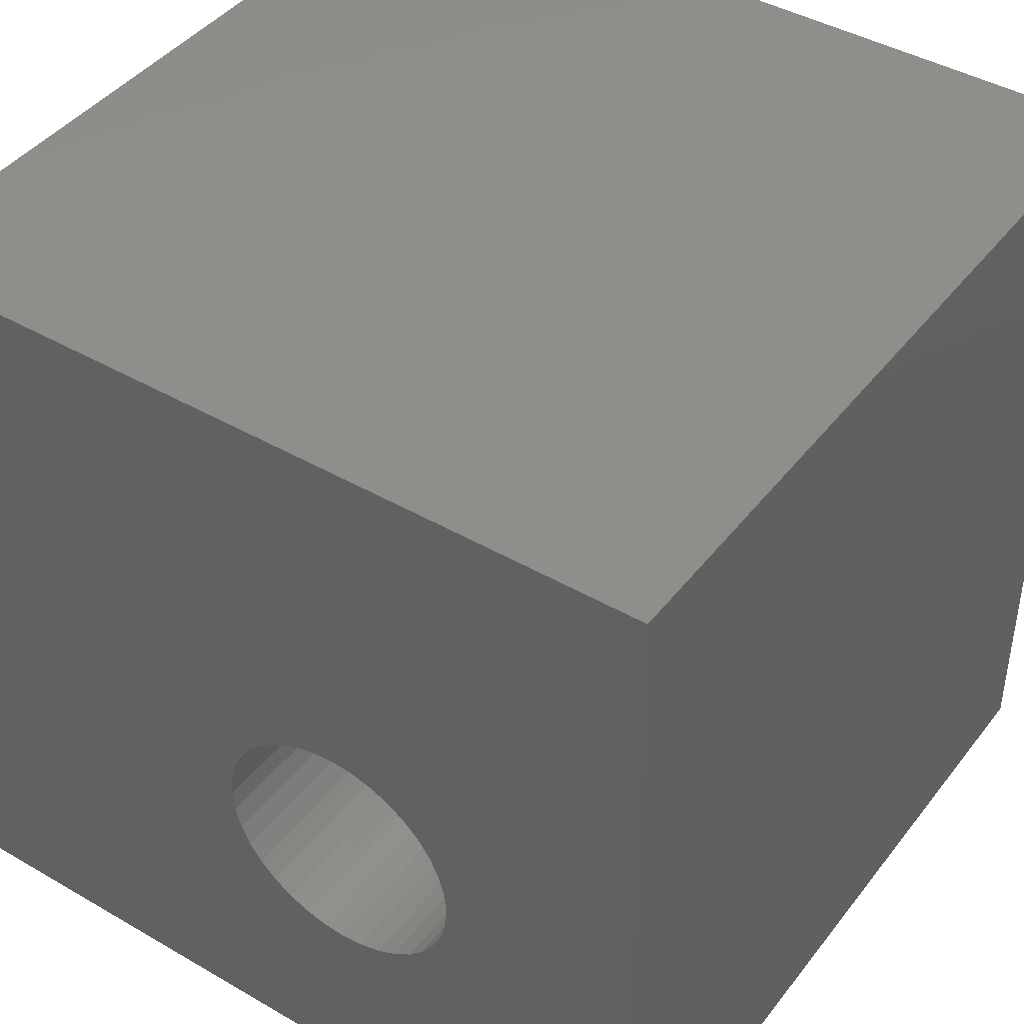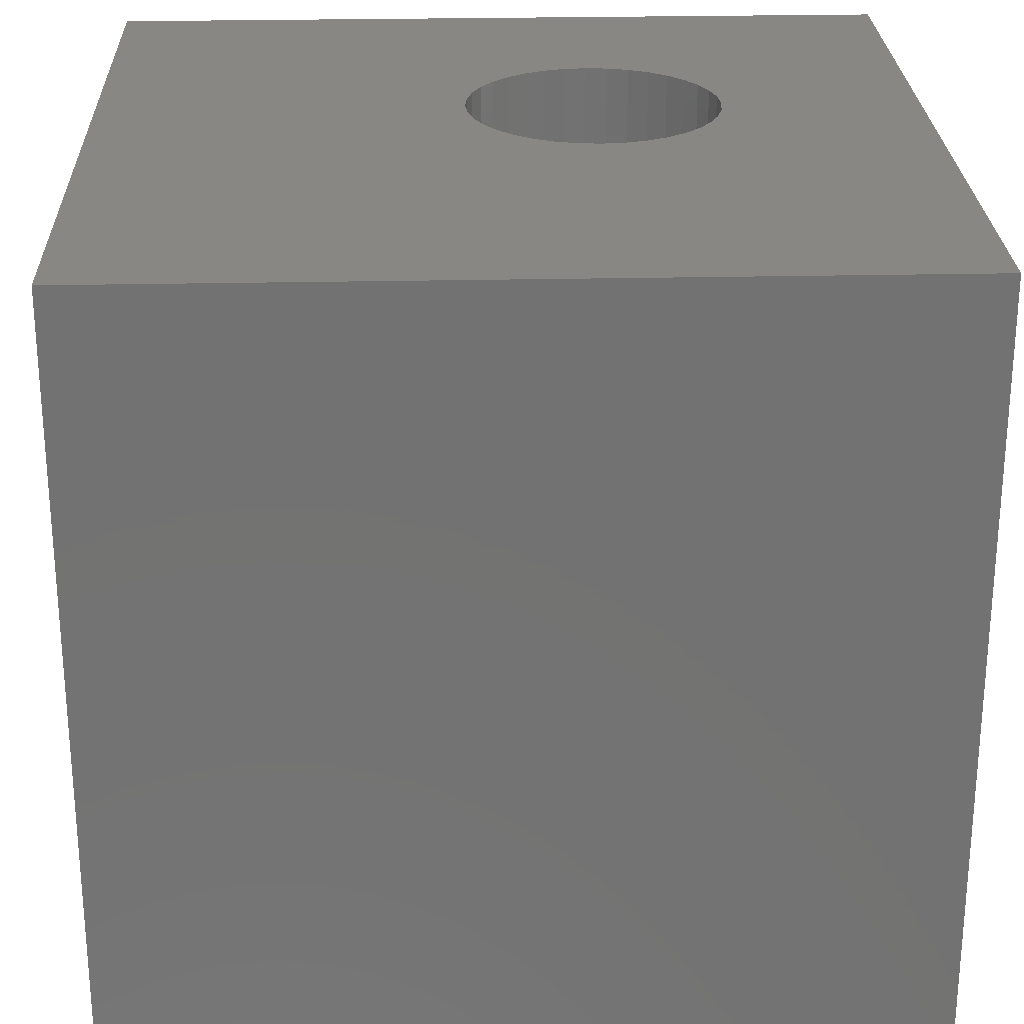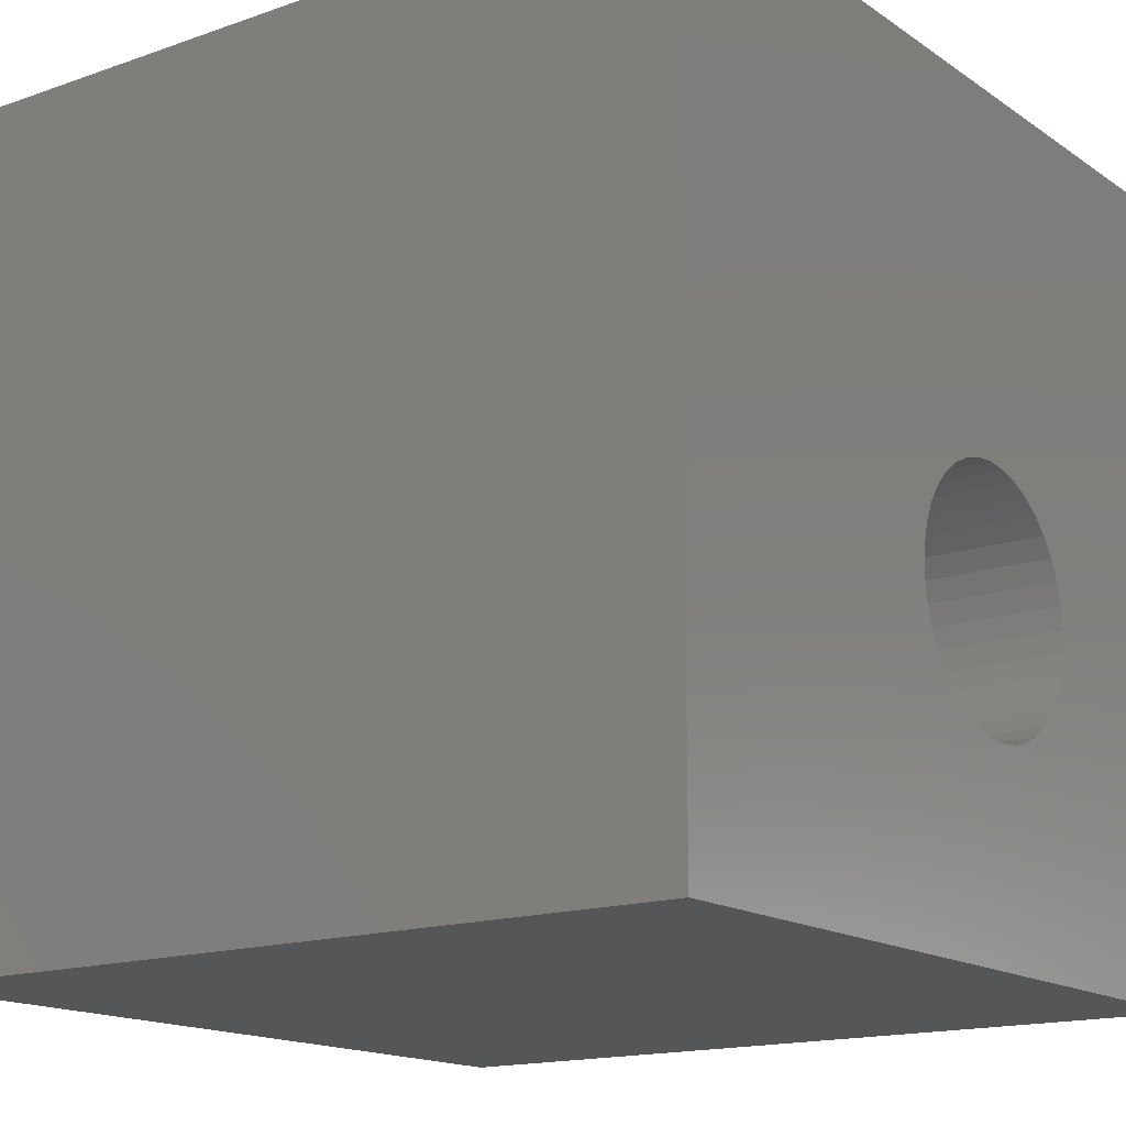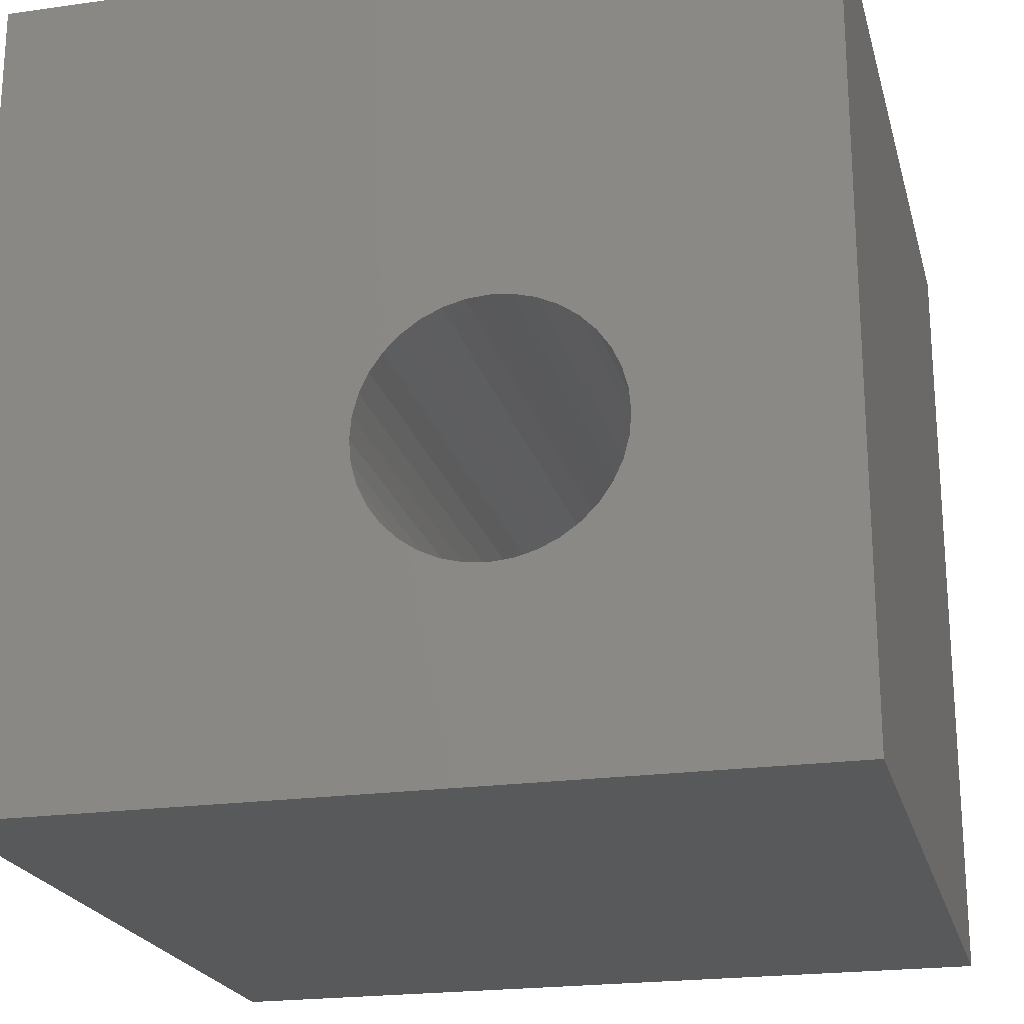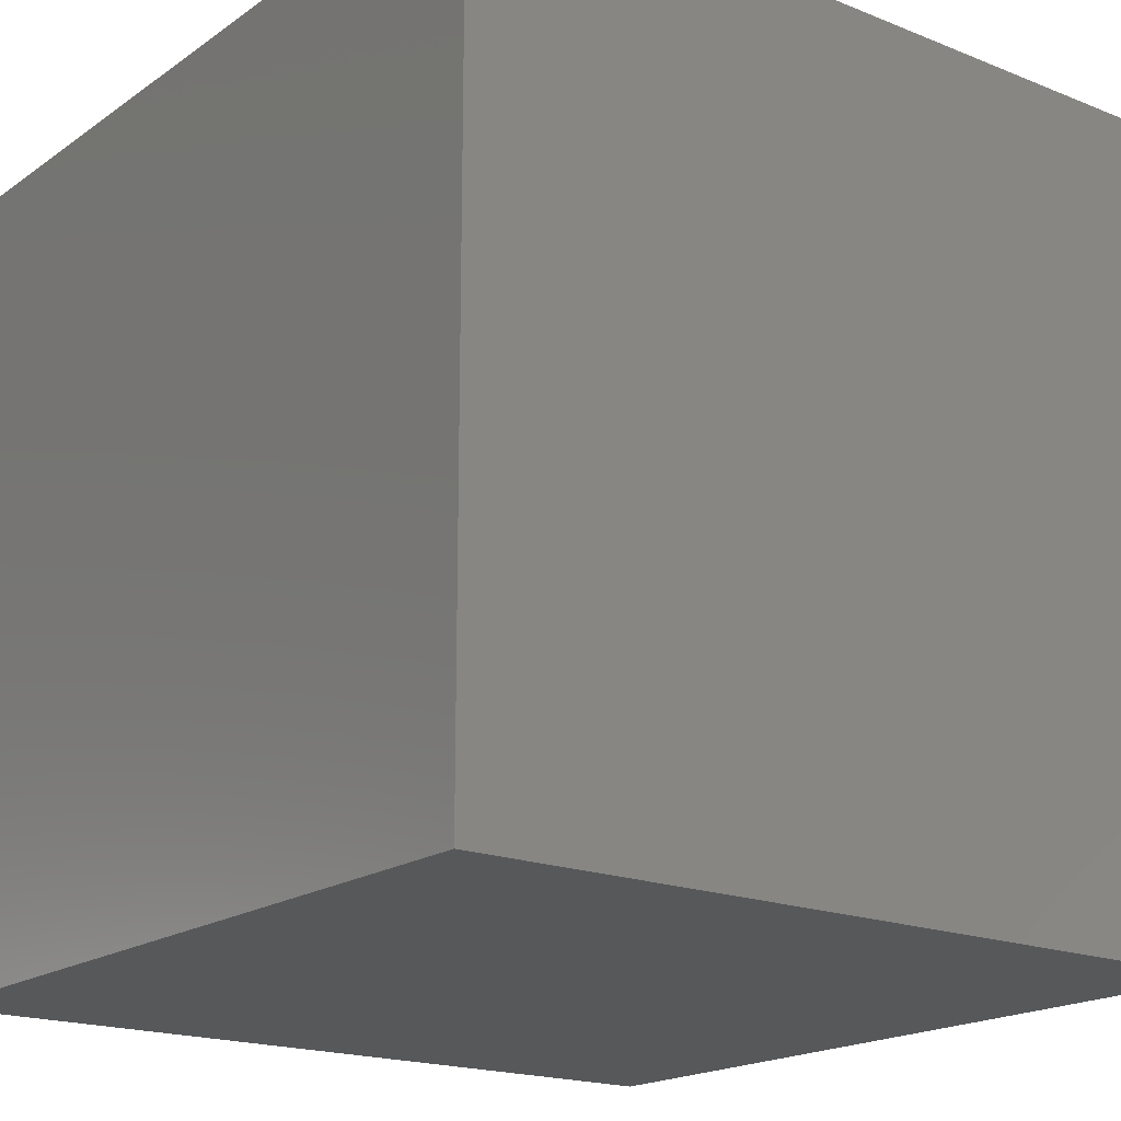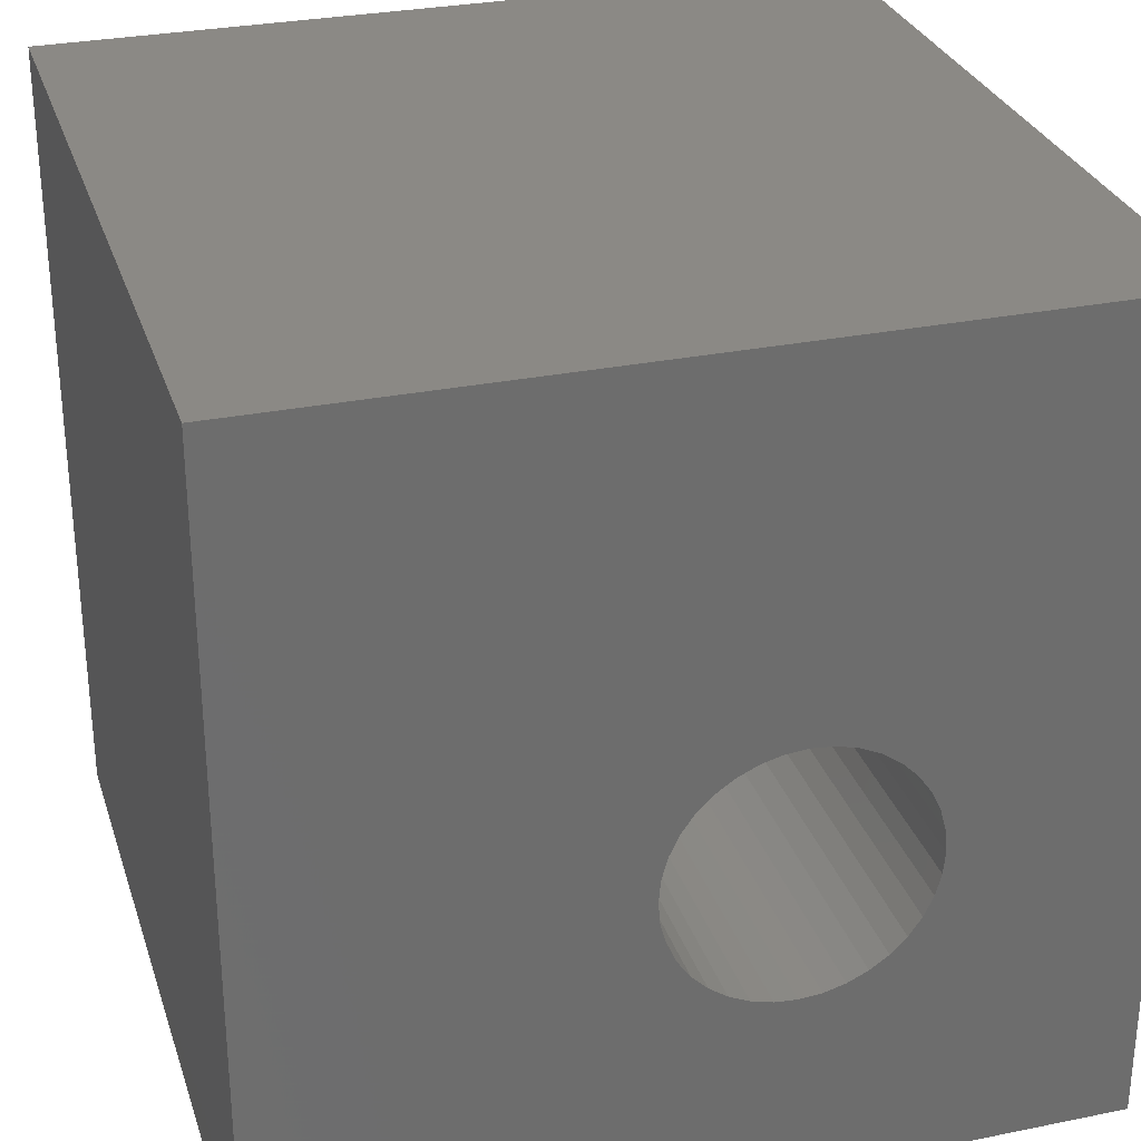
<metadata>
{"format":"stl","ext":"stl","renderer":"f3d","projection":"perspective","resolution":1024,"background":"white","views":[{"elev":42.8,"azim":34.6,"up":"+Y"},{"elev":25.6,"azim":-92.0,"up":"+Z"},{"elev":-15.8,"azim":-53.9,"up":"+Y"},{"elev":-21.6,"azim":14.0,"up":"+Y"},{"elev":-18.6,"azim":142.5,"up":"+Z"},{"elev":29.6,"azim":-16.6,"up":"+Y"}]}
</metadata>
<code>
# stl→obj: 80 verts, 156 faces
v 0 10 10
v 0 10 0
v 0 0 10
v 0 0 0
v 6.258 5.511 10
v 6.52 5.44 10
v 10 10 10
v 4.524 4.51 10
v 4.639 4.756 10
v 7.521 4.247 10
v 10 0 10
v 7.545 3.977 10
v 7.521 3.706 10
v 4.795 4.978 10
v 4.987 5.17 10
v 5.209 5.326 10
v 6.766 5.326 10
v 6.989 5.17 10
v 7.181 4.978 10
v 7.451 3.444 10
v 7.336 3.198 10
v 7.181 2.976 10
v 7.336 4.756 10
v 7.451 4.51 10
v 5.455 2.513 10
v 5.209 2.628 10
v 4.987 2.784 10
v 5.455 5.44 10
v 5.717 5.511 10
v 5.988 5.534 10
v 6.989 2.784 10
v 6.766 2.628 10
v 6.52 2.513 10
v 6.258 2.443 10
v 5.988 2.42 10
v 5.717 2.443 10
v 4.795 2.976 10
v 4.639 3.198 10
v 4.524 3.444 10
v 4.454 3.706 10
v 4.43 3.977 10
v 4.454 4.247 10
v 10 10 0
v 10 0 0
v 7.521 3.706 1.198
v 7.545 3.977 1.198
v 7.521 4.247 1.198
v 7.451 4.51 1.198
v 7.336 4.756 1.198
v 7.181 4.978 1.198
v 6.989 5.17 1.198
v 6.766 5.326 1.198
v 6.52 5.44 1.198
v 6.258 5.511 1.198
v 5.988 5.534 1.198
v 5.717 5.511 1.198
v 5.455 5.44 1.198
v 5.209 5.326 1.198
v 4.987 5.17 1.198
v 4.795 4.978 1.198
v 4.639 4.756 1.198
v 4.524 4.51 1.198
v 4.454 4.247 1.198
v 4.43 3.977 1.198
v 4.454 3.706 1.198
v 4.524 3.444 1.198
v 4.639 3.198 1.198
v 4.795 2.976 1.198
v 4.987 2.784 1.198
v 5.209 2.628 1.198
v 5.455 2.513 1.198
v 5.717 2.443 1.198
v 5.988 2.42 1.198
v 6.258 2.443 1.198
v 6.52 2.513 1.198
v 6.766 2.628 1.198
v 6.989 2.784 1.198
v 7.181 2.976 1.198
v 7.336 3.198 1.198
v 7.451 3.444 1.198
f 1 2 3
f 3 2 4
f 5 6 7
f 8 9 1
f 7 10 11
f 11 10 12
f 11 12 13
f 9 14 1
f 1 14 15
f 1 15 16
f 6 17 7
f 7 17 18
f 7 18 19
f 13 20 11
f 11 20 21
f 11 21 22
f 19 23 7
f 7 23 24
f 7 24 10
f 25 26 3
f 3 26 27
f 16 28 1
f 1 28 29
f 1 29 7
f 7 29 30
f 7 30 5
f 22 31 11
f 11 31 32
f 11 32 33
f 33 34 11
f 11 34 35
f 11 35 3
f 3 35 36
f 3 36 25
f 27 37 3
f 3 37 38
f 3 38 39
f 39 40 3
f 3 40 41
f 3 41 1
f 1 41 42
f 1 42 8
f 43 7 44
f 44 7 11
f 2 43 4
f 4 43 44
f 7 43 1
f 1 43 2
f 44 11 4
f 4 11 3
f 45 12 46
f 46 12 10
f 46 10 47
f 47 10 24
f 47 24 48
f 48 24 23
f 48 23 49
f 49 23 19
f 49 19 50
f 50 19 18
f 50 18 51
f 51 18 17
f 51 17 52
f 52 17 6
f 52 6 53
f 53 6 5
f 53 5 54
f 54 5 30
f 54 30 55
f 55 30 29
f 55 29 56
f 56 29 28
f 56 28 57
f 57 28 16
f 57 16 58
f 58 16 15
f 58 15 59
f 59 15 14
f 59 14 60
f 60 14 9
f 60 9 61
f 61 9 8
f 61 8 62
f 62 8 42
f 62 42 63
f 63 42 41
f 63 41 64
f 64 41 40
f 64 40 65
f 65 40 39
f 65 39 66
f 66 39 38
f 66 38 67
f 67 38 37
f 67 37 68
f 68 37 27
f 68 27 69
f 69 27 26
f 69 26 70
f 70 26 25
f 70 25 71
f 71 25 36
f 71 36 72
f 72 36 35
f 72 35 73
f 73 35 34
f 73 34 74
f 74 34 33
f 74 33 75
f 75 33 32
f 75 32 76
f 76 32 31
f 76 31 77
f 77 31 22
f 77 22 78
f 78 22 21
f 78 21 79
f 79 21 20
f 79 20 80
f 80 20 13
f 80 13 45
f 45 13 12
f 77 78 58
f 58 78 79
f 46 47 58
f 58 47 48
f 59 75 58
f 58 75 76
f 58 76 77
f 59 60 75
f 75 60 61
f 75 61 62
f 79 80 58
f 58 80 45
f 58 45 46
f 48 49 58
f 58 49 50
f 58 50 51
f 51 52 58
f 58 52 53
f 58 53 54
f 62 63 75
f 75 63 64
f 75 64 65
f 68 69 67
f 67 69 70
f 70 71 67
f 67 71 72
f 67 72 73
f 65 66 75
f 75 66 67
f 75 67 74
f 74 67 73
f 54 55 58
f 58 55 56
f 58 56 57

</code>
